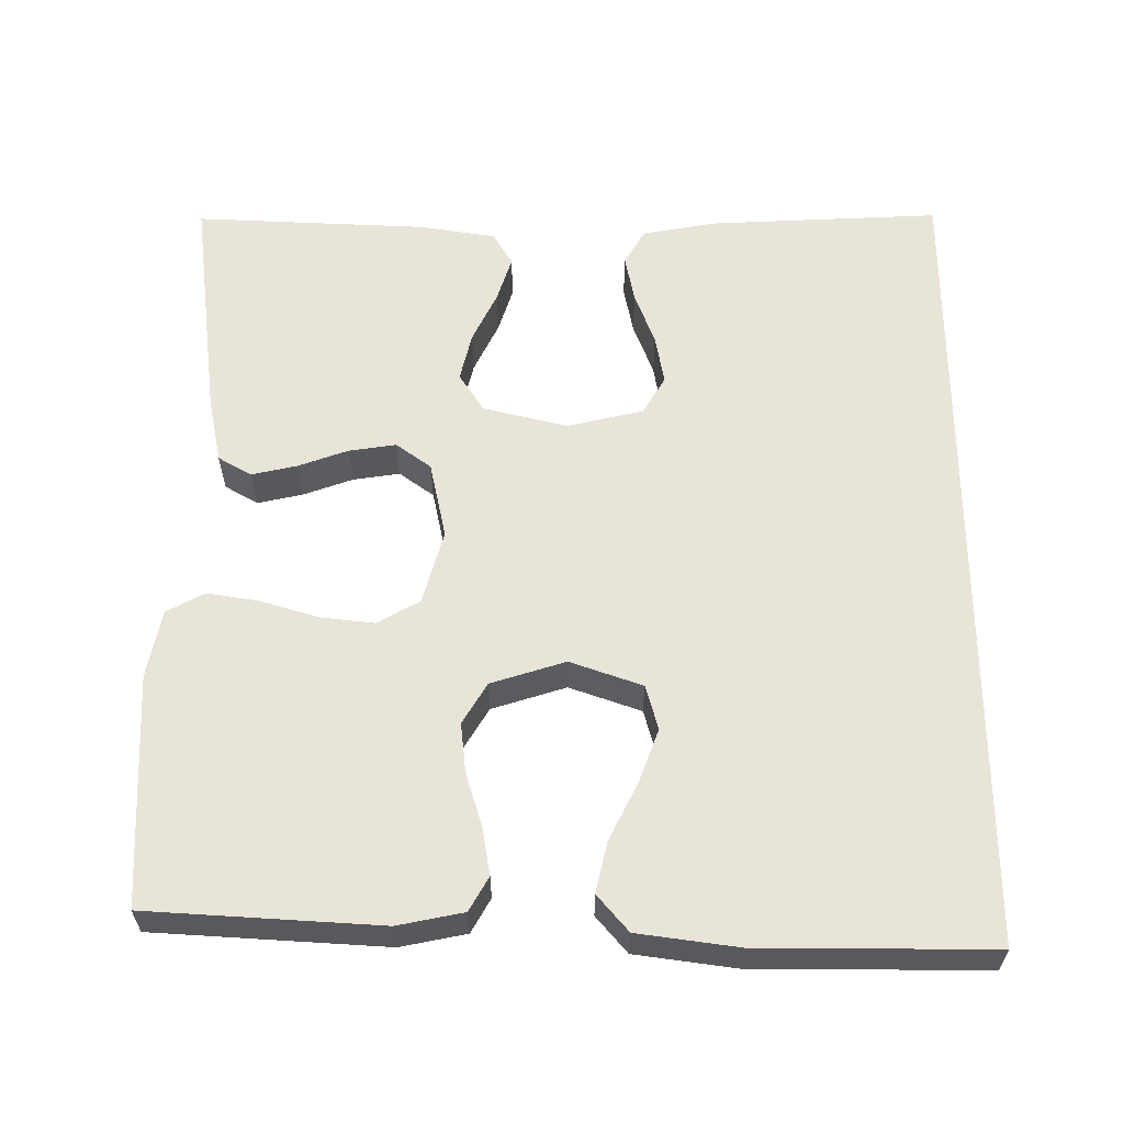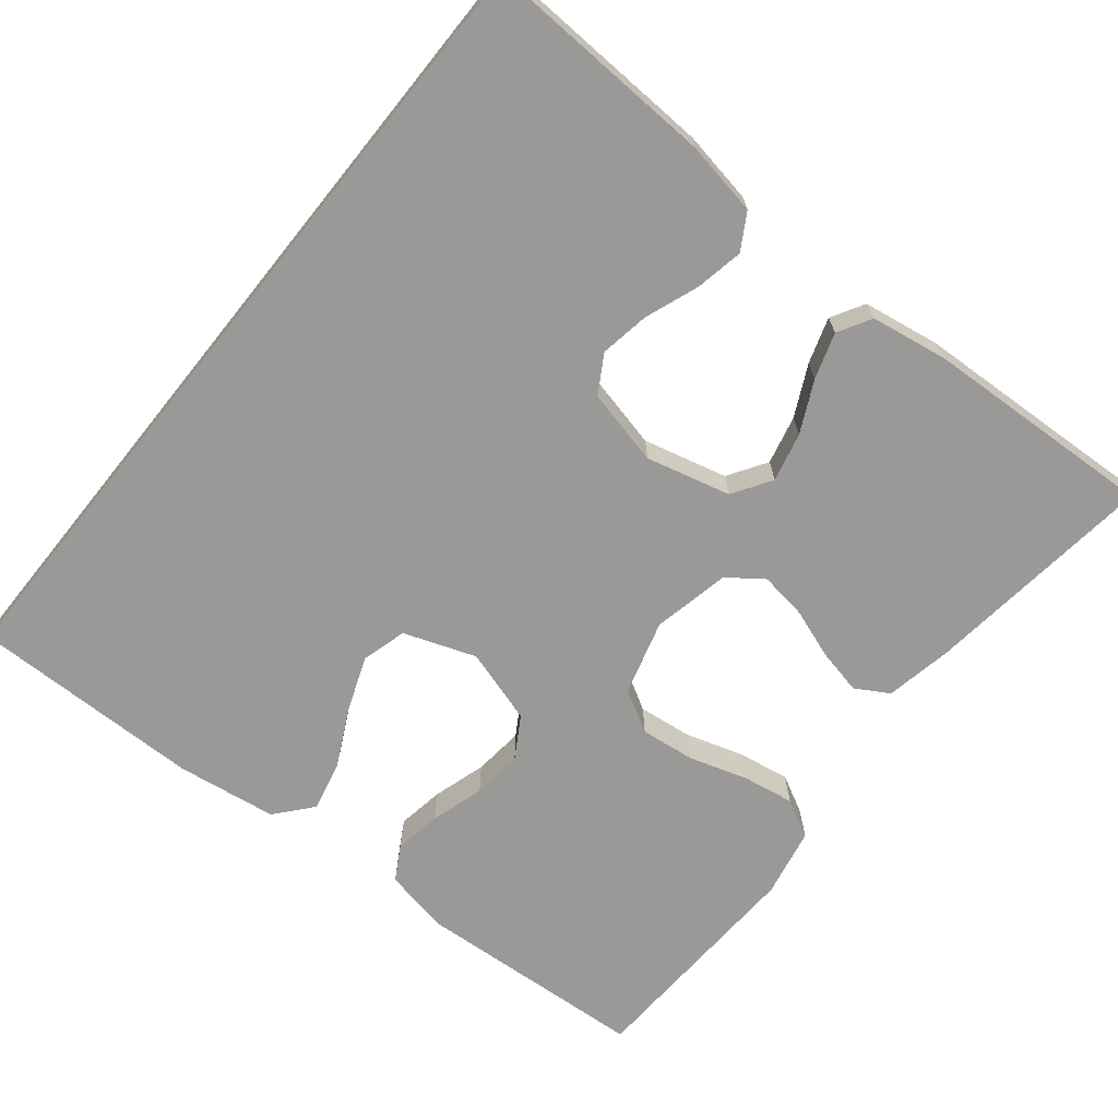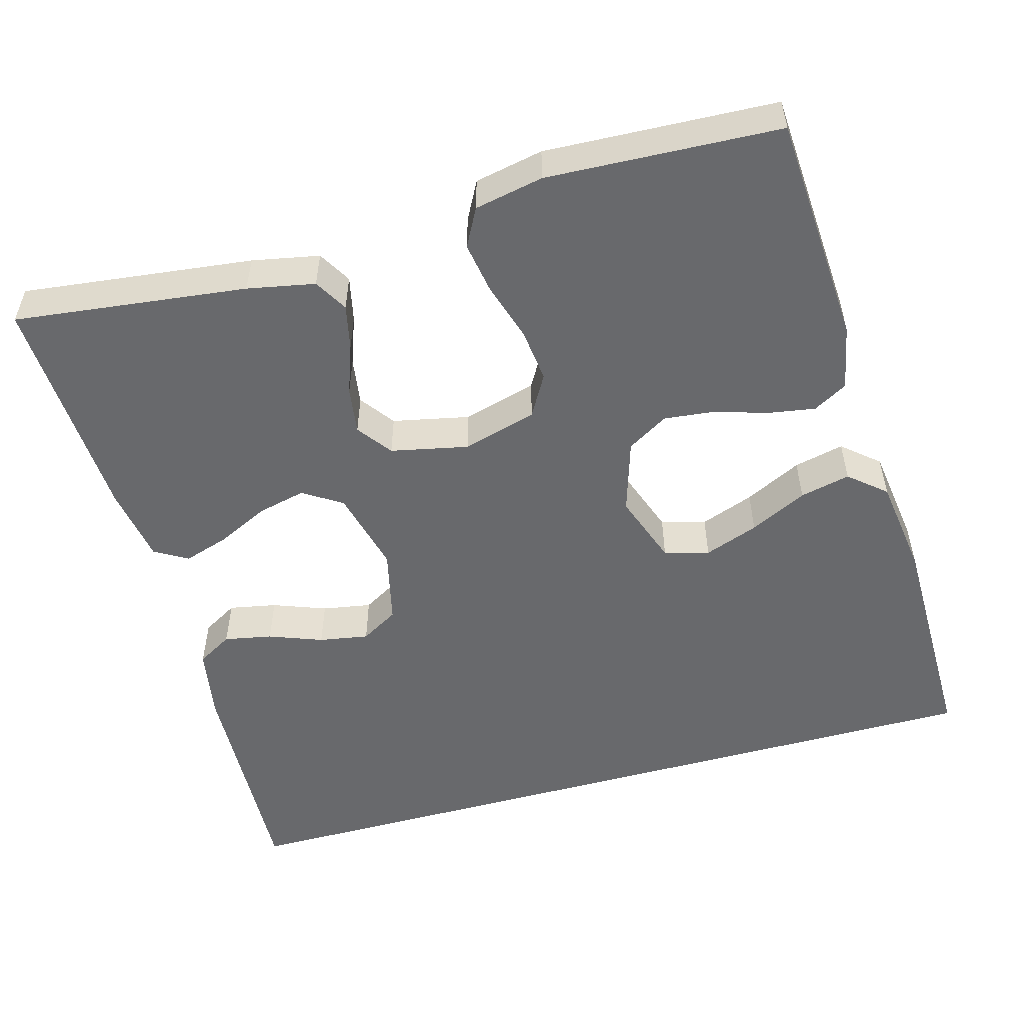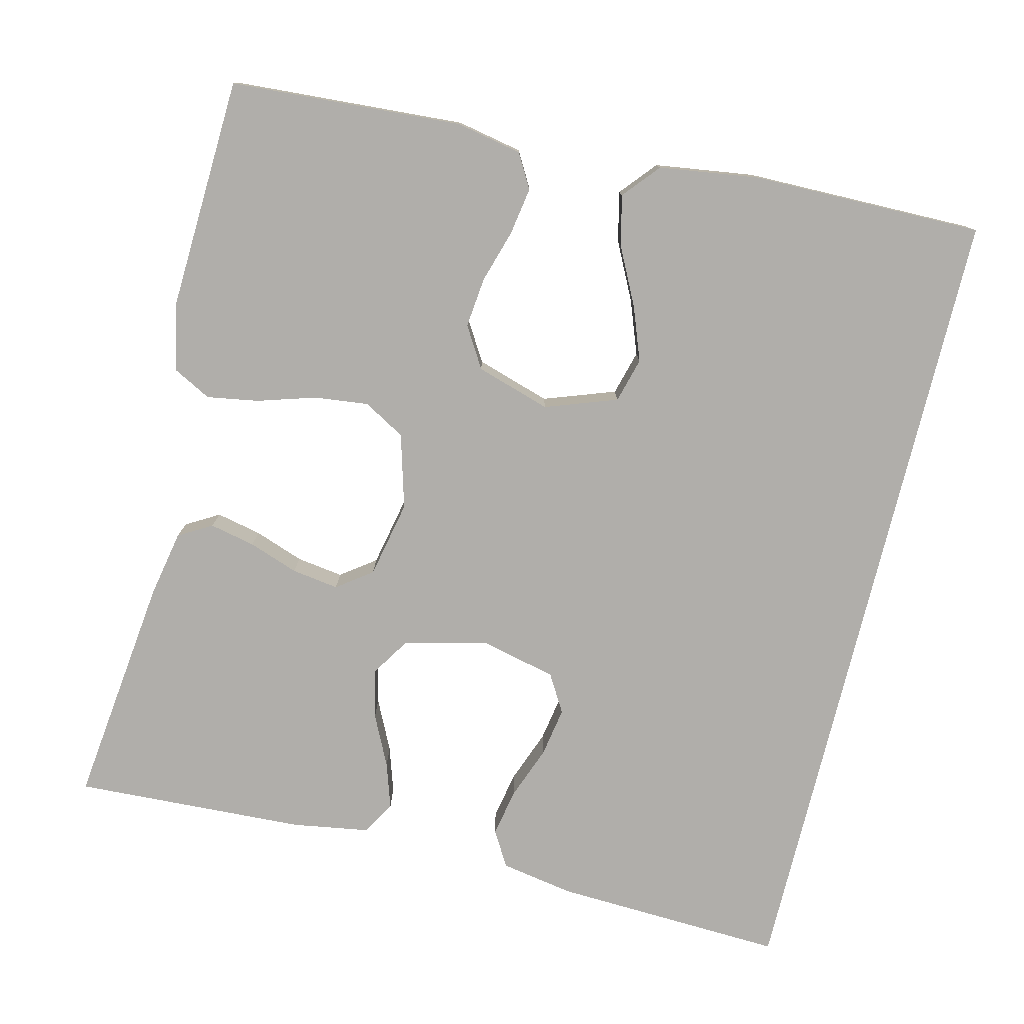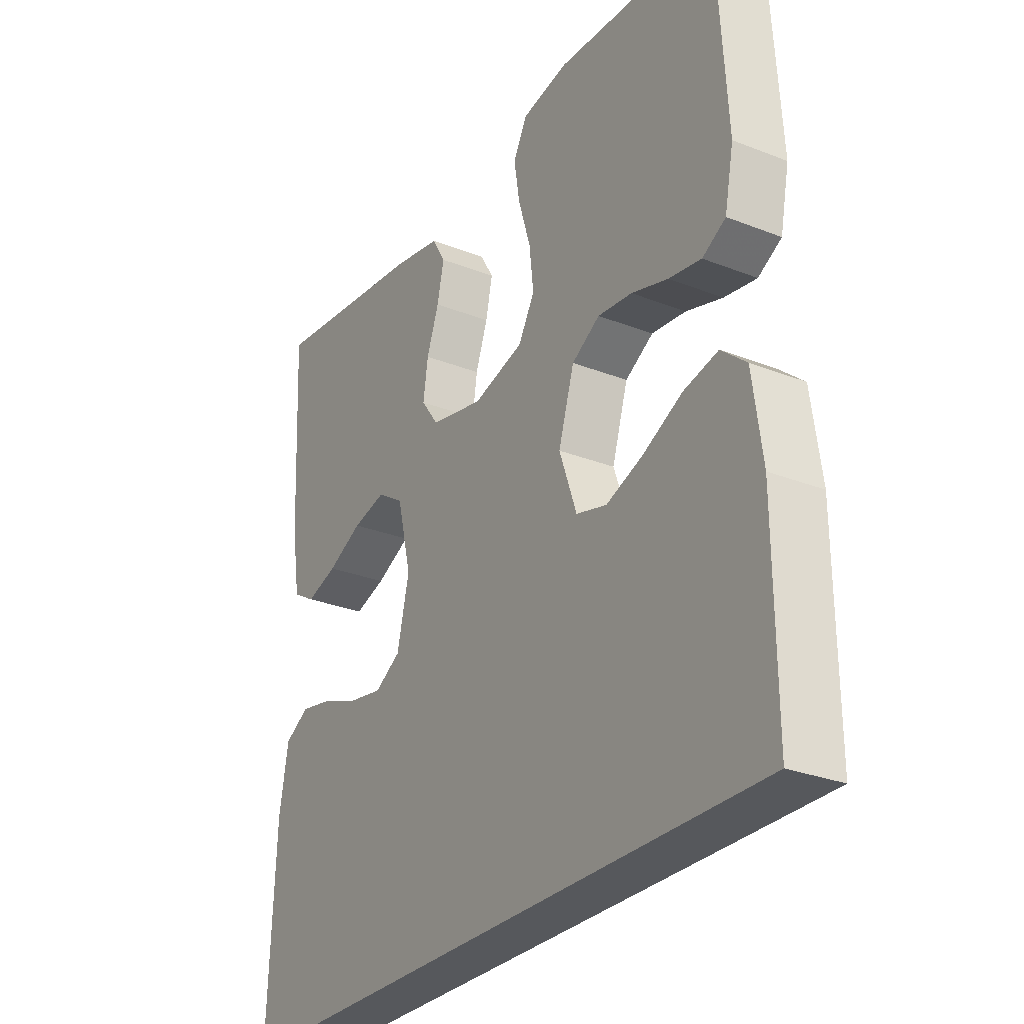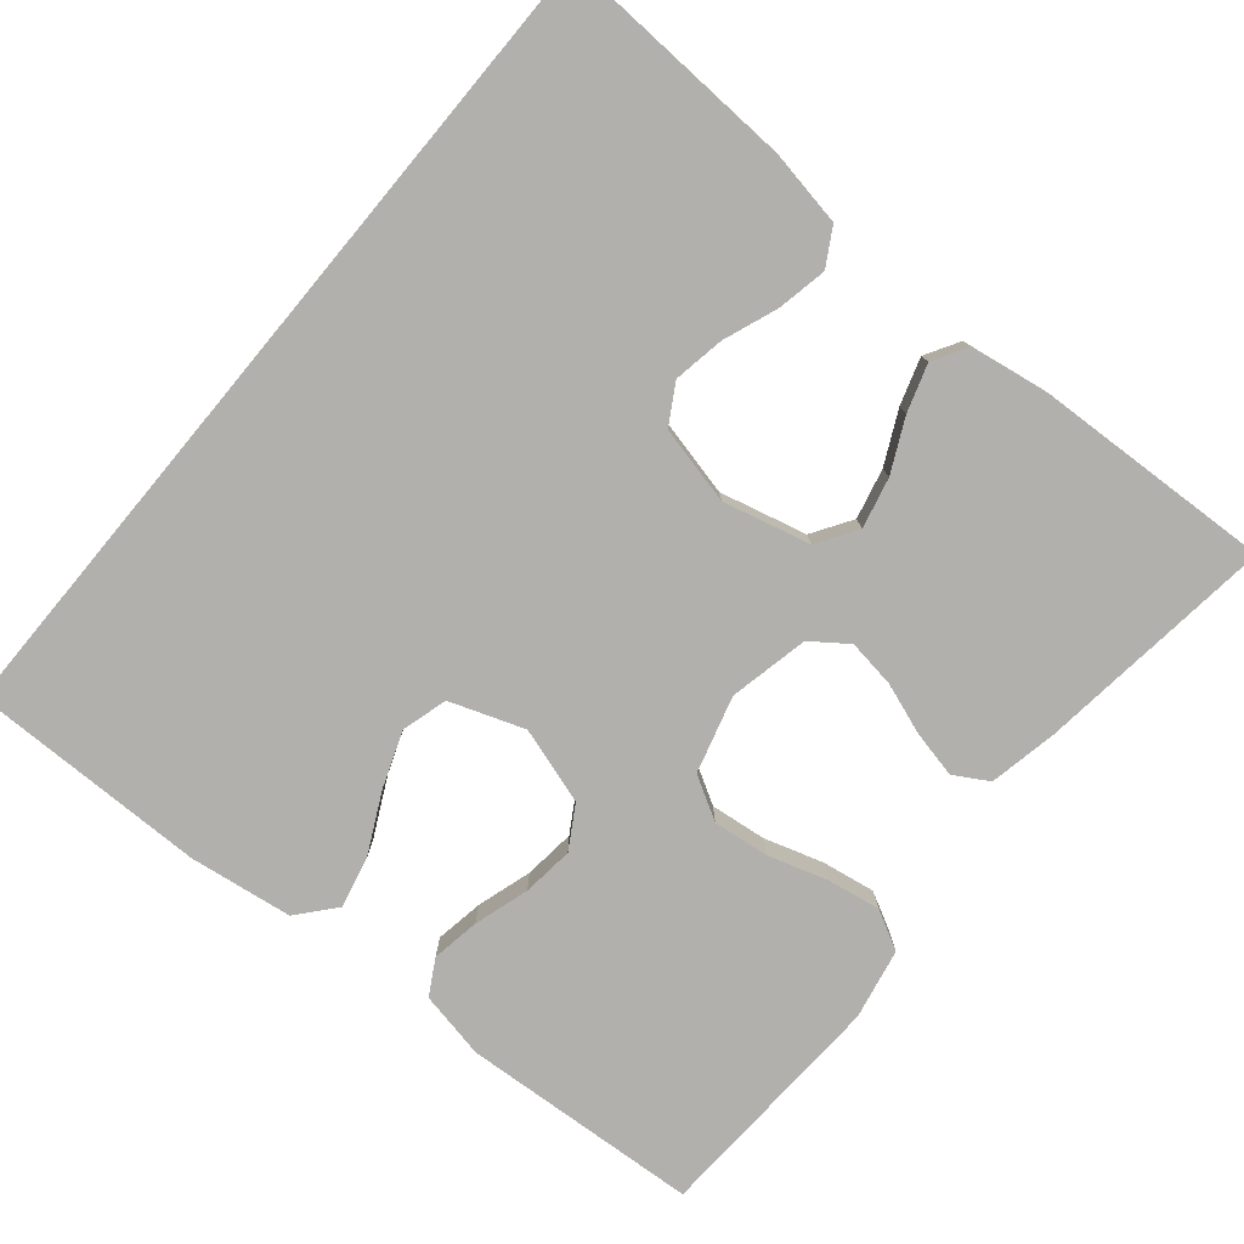
<metadata>
{"format":"obj","ext":"obj","renderer":"f3d","projection":"perspective","resolution":1024,"background":"white","views":[{"elev":60.2,"azim":90.0,"up":"+Y"},{"elev":-69.0,"azim":-128.8,"up":"+Y"},{"elev":-52.7,"azim":15.6,"up":"+Y"},{"elev":-77.7,"azim":76.3,"up":"+Y"},{"elev":-28.1,"azim":59.2,"up":"+Z"},{"elev":-78.6,"azim":-129.8,"up":"+Y"}]}
</metadata>
<code>
v 0.547 0.07 -0.5
v -0.506 0.07 -0.5
v -0.492 0.07 -0.2
v -0.475 0.07 -0.105
v -0.429 0.07 -0.078
v -0.367 0.07 -0.09
v -0.298 0.07 -0.116
v -0.234 0.07 -0.127
v -0.185 0.07 -0.098
v -0.162 0.07 0
v -0.189 0.07 0.109
v -0.239 0.07 0.141
v -0.302 0.07 0.126
v -0.368 0.07 0.094
v -0.427 0.07 0.075
v -0.47 0.07 0.1
v -0.486 0.07 0.2
v -0.5 0.07 0.5
v -0.2 0.07 0.464
v -0.113 0.07 0.447
v -0.088 0.07 0.404
v -0.101 0.07 0.345
v -0.124 0.07 0.281
v -0.133 0.07 0.22
v -0.1 0.07 0.175
v 0 0.07 0.154
v 0.096 0.07 0.181
v 0.127 0.07 0.235
v 0.119 0.07 0.305
v 0.096 0.07 0.38
v 0.085 0.07 0.447
v 0.111 0.07 0.496
v 0.2 0.07 0.514
v 0.5 0.07 0.5
v 0.519 0.07 0.2
v 0.502 0.07 0.115
v 0.458 0.07 0.09
v 0.397 0.07 0.1
v 0.328 0.07 0.121
v 0.263 0.07 0.128
v 0.21 0.07 0.096
v 0.18 0.07 0
v 0.213 0.07 -0.093
v 0.271 0.07 -0.109
v 0.341 0.07 -0.083
v 0.415 0.07 -0.046
v 0.48 0.07 -0.031
v 0.527 0.07 -0.071
v 0.545 0.07 -0.2
v 0.547 0 -0.5
v -0.506 0 -0.5
v -0.492 0 -0.2
v -0.475 0 -0.105
v -0.429 0 -0.078
v -0.367 0 -0.09
v -0.298 0 -0.116
v -0.234 0 -0.127
v -0.185 0 -0.098
v -0.162 0 0
v -0.189 0 0.109
v -0.239 0 0.141
v -0.302 0 0.126
v -0.368 0 0.094
v -0.427 0 0.075
v -0.47 0 0.1
v -0.486 0 0.2
v -0.5 0 0.5
v -0.2 0 0.464
v -0.113 0 0.447
v -0.088 0 0.404
v -0.101 0 0.345
v -0.124 0 0.281
v -0.133 0 0.22
v -0.1 0 0.175
v 0 0 0.154
v 0.096 0 0.181
v 0.127 0 0.235
v 0.119 0 0.305
v 0.096 0 0.38
v 0.085 0 0.447
v 0.111 0 0.496
v 0.2 0 0.514
v 0.5 0 0.5
v 0.519 0 0.2
v 0.502 0 0.115
v 0.458 0 0.09
v 0.397 0 0.1
v 0.328 0 0.121
v 0.263 0 0.128
v 0.21 0 0.096
v 0.18 0 0
v 0.213 0 -0.093
v 0.271 0 -0.109
v 0.341 0 -0.083
v 0.415 0 -0.046
v 0.48 0 -0.031
v 0.527 0 -0.071
v 0.545 0 -0.2
f 48 49 1
f 47 48 1
f 46 47 1
f 45 46 1
f 44 45 1 2
f 43 44 2 3
f 37 38 39
f 36 37 39
f 35 36 39
f 34 35 39
f 33 34 39
f 32 33 39
f 31 32 39
f 30 31 39
f 29 30 39
f 28 29 39 40
f 27 28 40 41
f 21 22 23
f 20 21 23
f 19 20 23
f 18 19 23
f 17 18 23
f 16 17 23
f 15 16 23
f 14 15 23
f 13 14 23
f 12 13 23 24
f 11 12 24 25
f 5 6 7
f 4 5 7
f 3 4 7
f 3 7 8
f 43 3 8
f 42 43 8 9
f 42 9 10
f 41 42 10
f 27 41 10
f 26 27 10
f 10 11 25 26
f 50 98 97
f 50 97 96
f 50 96 95
f 50 95 94
f 51 50 94 93
f 52 51 93 92
f 88 87 86
f 88 86 85
f 88 85 84
f 88 84 83
f 88 83 82
f 88 82 81
f 88 81 80
f 88 80 79
f 88 79 78
f 89 88 78 77
f 90 89 77 76
f 72 71 70
f 72 70 69
f 72 69 68
f 72 68 67
f 72 67 66
f 72 66 65
f 72 65 64
f 72 64 63
f 72 63 62
f 73 72 62 61
f 74 73 61 60
f 56 55 54
f 56 54 53
f 56 53 52
f 57 56 52
f 57 52 92
f 58 57 92 91
f 59 58 91
f 59 91 90
f 59 90 76
f 59 76 75
f 75 74 60 59
f 1 50 51 2
f 2 51 52 3
f 3 52 53 4
f 4 53 54 5
f 5 54 55 6
f 6 55 56 7
f 7 56 57 8
f 8 57 58 9
f 9 58 59 10
f 10 59 60 11
f 11 60 61 12
f 12 61 62 13
f 13 62 63 14
f 14 63 64 15
f 15 64 65 16
f 16 65 66 17
f 17 66 67 18
f 18 67 68 19
f 19 68 69 20
f 20 69 70 21
f 21 70 71 22
f 22 71 72 23
f 23 72 73 24
f 24 73 74 25
f 25 74 75 26
f 26 75 76 27
f 27 76 77 28
f 28 77 78 29
f 29 78 79 30
f 30 79 80 31
f 31 80 81 32
f 32 81 82 33
f 33 82 83 34
f 34 83 84 35
f 35 84 85 36
f 36 85 86 37
f 37 86 87 38
f 38 87 88 39
f 39 88 89 40
f 40 89 90 41
f 41 90 91 42
f 42 91 92 43
f 43 92 93 44
f 44 93 94 45
f 45 94 95 46
f 46 95 96 47
f 47 96 97 48
f 48 97 98 49
f 49 98 50 1

</code>
